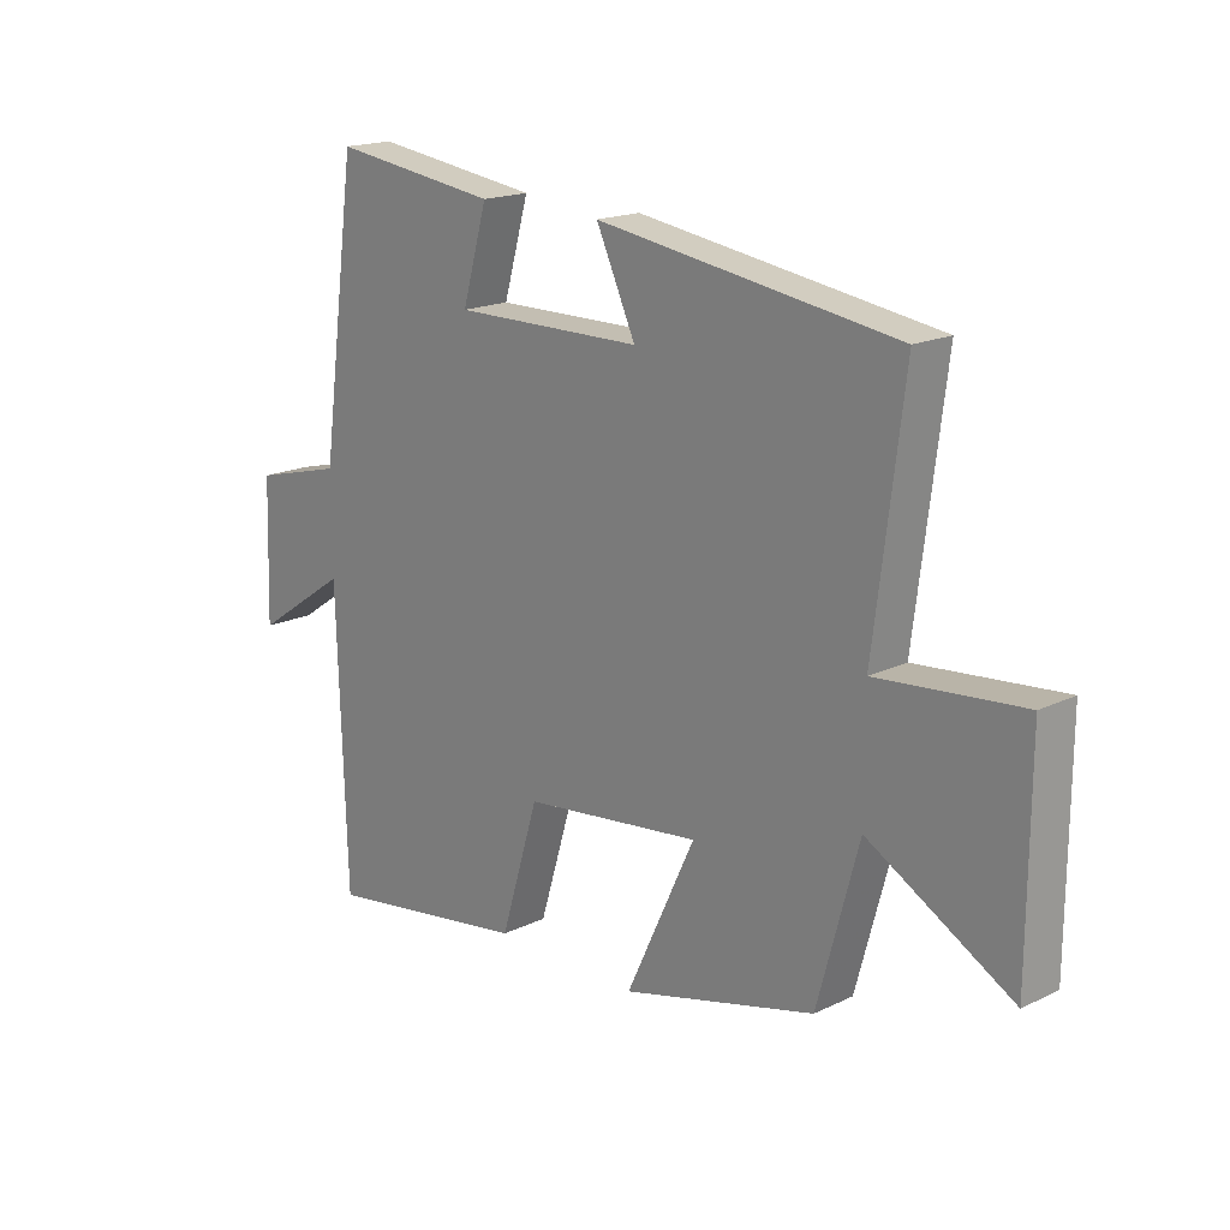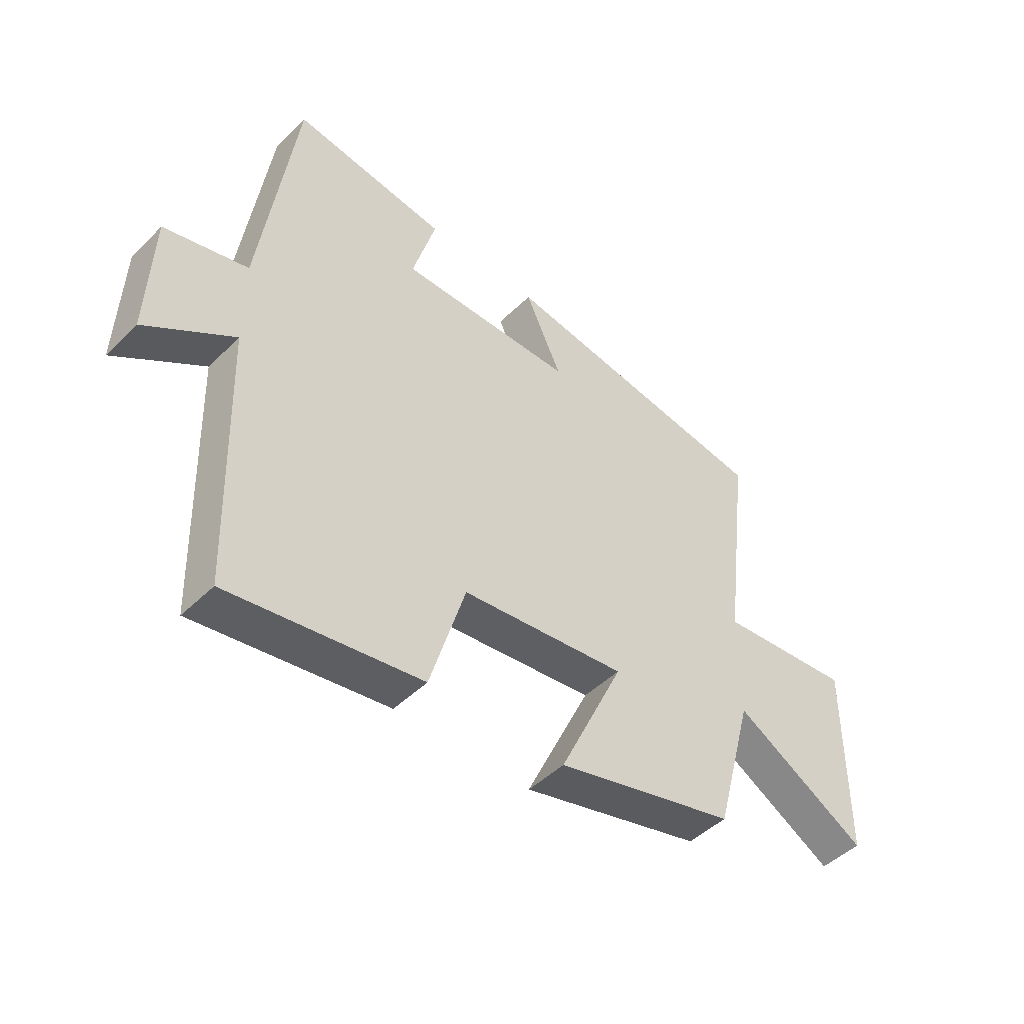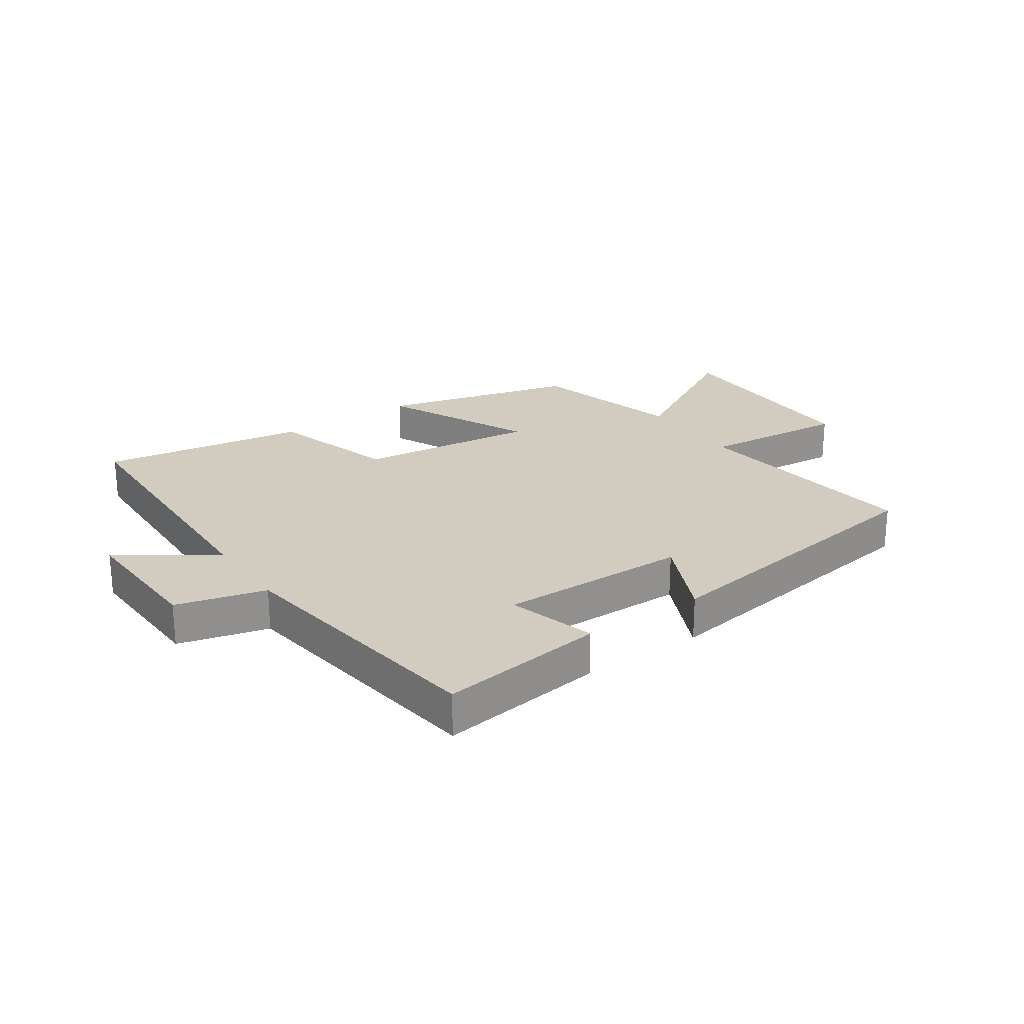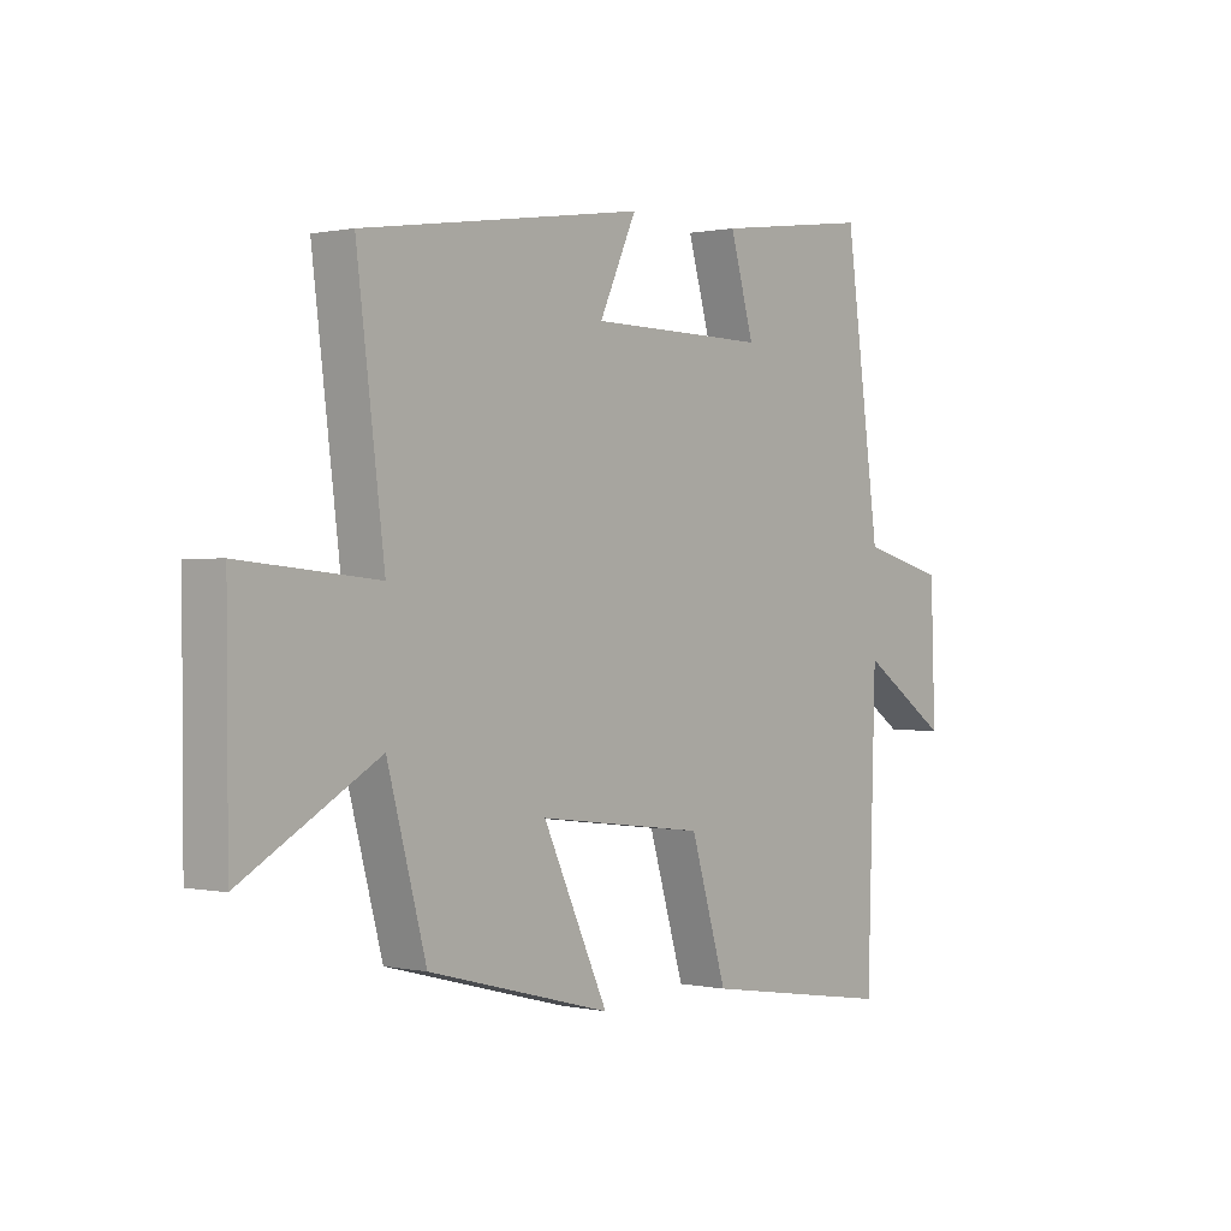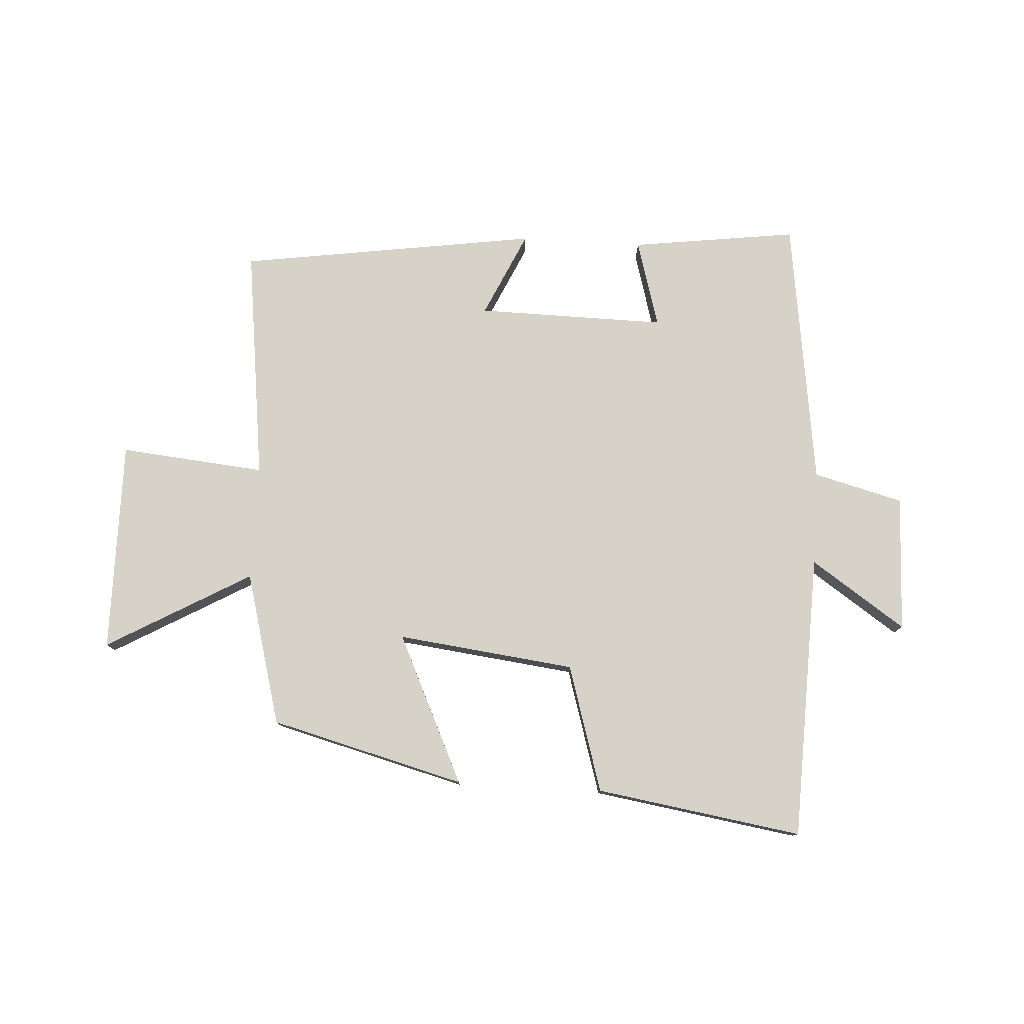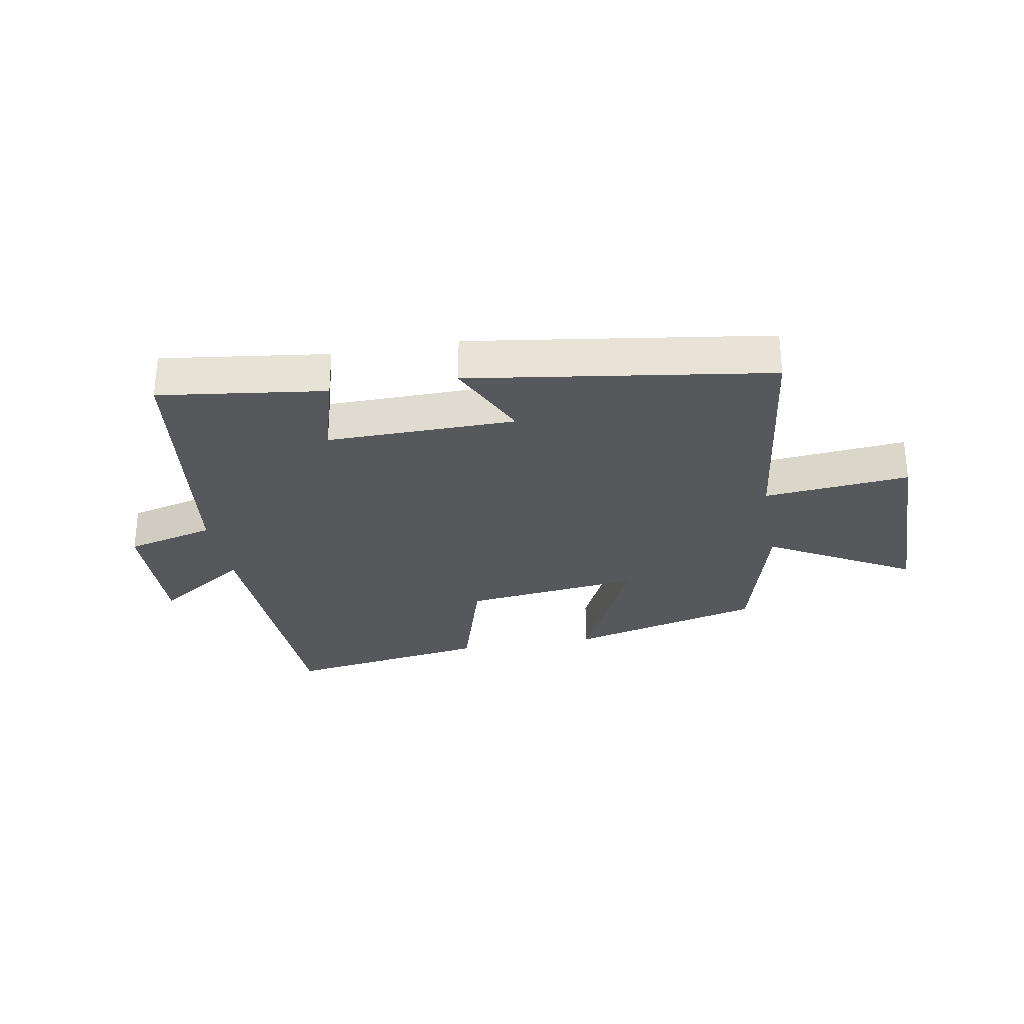
<metadata>
{"format":"obj","ext":"obj","renderer":"f3d","projection":"perspective","resolution":1024,"background":"white","views":[{"elev":17.9,"azim":46.9,"up":"+Z"},{"elev":-47.2,"azim":-42.3,"up":"+Z"},{"elev":24.3,"azim":-34.5,"up":"+Y"},{"elev":0.5,"azim":128.8,"up":"+Z"},{"elev":78.2,"azim":-176.6,"up":"+Y"},{"elev":-28.6,"azim":10.2,"up":"+Y"}]}
</metadata>
<code>
v 0.549 0.07 0.426
v 0.5 0.07 0.034
v 0.743 0.07 0.057
v 0.741 0.07 -0.297
v 0.5 0.07 -0.16
v 0.431 0.07 -0.415
v 0.106 0.07 -0.5
v 0.222 0.07 -0.252
v -0.076 0.07 -0.288
v -0.14 0.07 -0.5
v -0.485 0.07 -0.554
v -0.5 0.07 -0.075
v -0.658 0.07 -0.182
v -0.65 0.07 0.046
v -0.5 0.07 0.085
v -0.438 0.07 0.537
v -0.16 0.07 0.5
v -0.202 0.07 0.353
v 0.114 0.07 0.357
v 0.048 0.07 0.5
v 0.549 0 0.426
v 0.5 0 0.034
v 0.743 0 0.057
v 0.741 0 -0.297
v 0.5 0 -0.16
v 0.431 0 -0.415
v 0.106 0 -0.5
v 0.222 0 -0.252
v -0.076 0 -0.288
v -0.14 0 -0.5
v -0.485 0 -0.554
v -0.5 0 -0.075
v -0.658 0 -0.182
v -0.65 0 0.046
v -0.5 0 0.085
v -0.438 0 0.537
v -0.16 0 0.5
v -0.202 0 0.353
v 0.114 0 0.357
v 0.048 0 0.5
f 19 20 1 2
f 18 19 2
f 15 16 17 18
f 15 18 2
f 12 13 14 15
f 11 12 15
f 10 11 15
f 9 10 15
f 8 9 15 2
f 7 8 2
f 6 7 2
f 5 6 2
f 2 3 4 5
f 22 21 40 39
f 22 39 38
f 38 37 36 35
f 22 38 35
f 35 34 33 32
f 35 32 31
f 35 31 30
f 35 30 29
f 22 35 29 28
f 22 28 27
f 22 27 26
f 22 26 25
f 25 24 23 22
f 1 21 22 2
f 2 22 23 3
f 3 23 24 4
f 4 24 25 5
f 5 25 26 6
f 6 26 27 7
f 7 27 28 8
f 8 28 29 9
f 9 29 30 10
f 10 30 31 11
f 11 31 32 12
f 12 32 33 13
f 13 33 34 14
f 14 34 35 15
f 15 35 36 16
f 16 36 37 17
f 17 37 38 18
f 18 38 39 19
f 19 39 40 20
f 20 40 21 1

</code>
